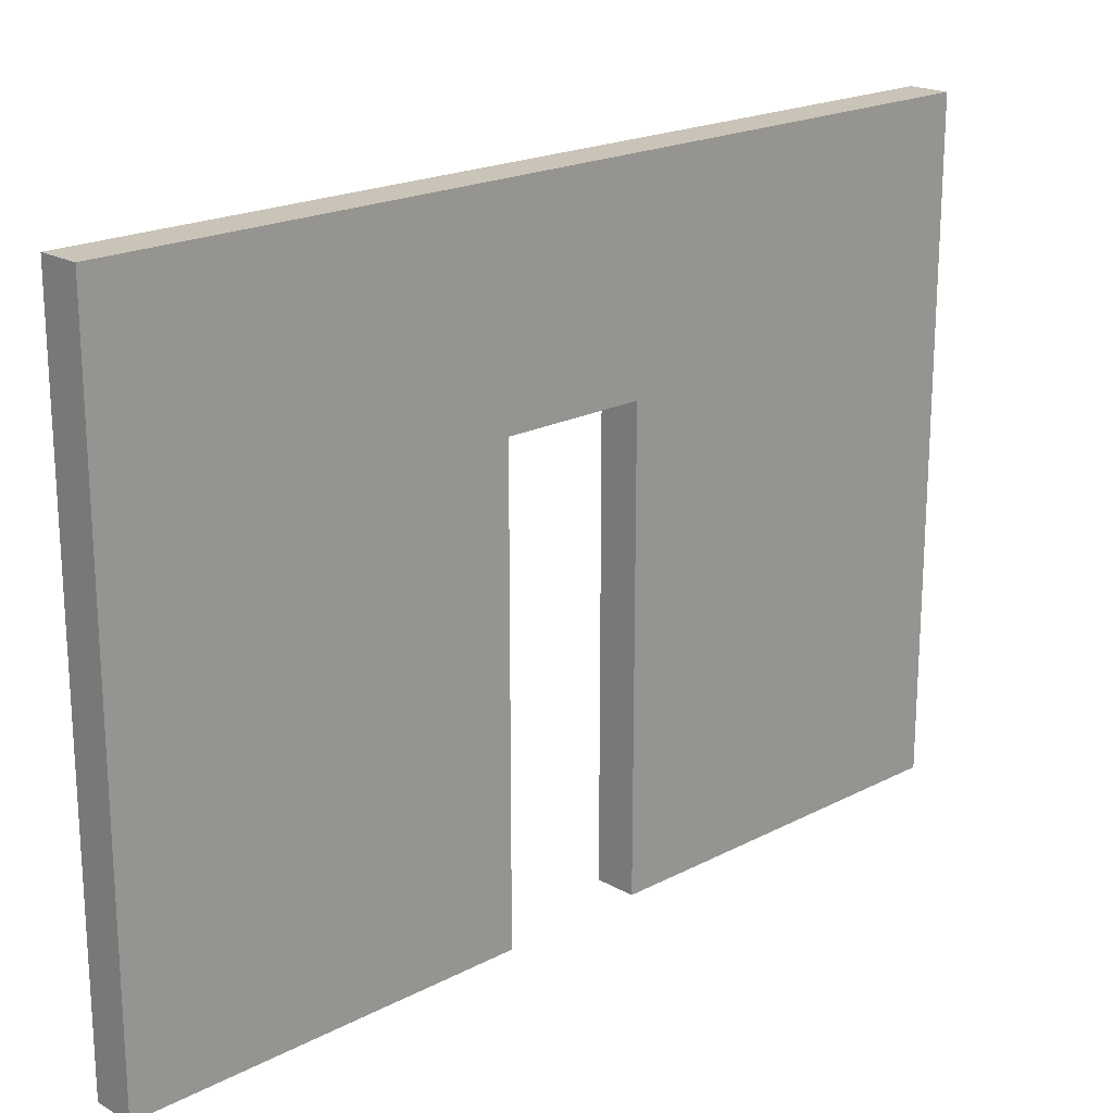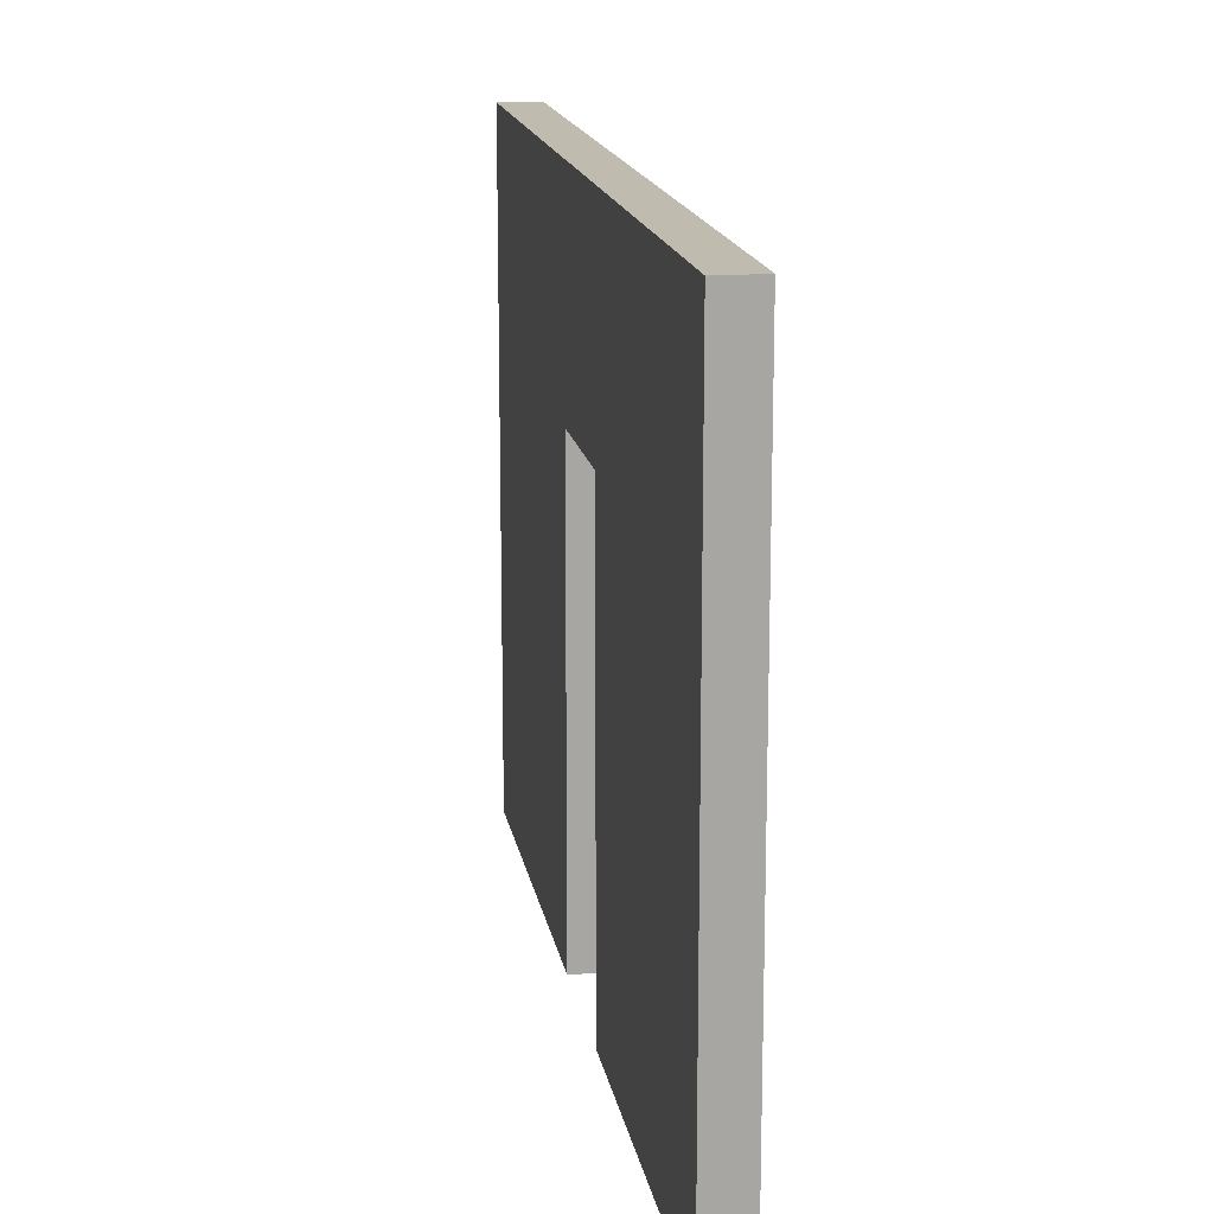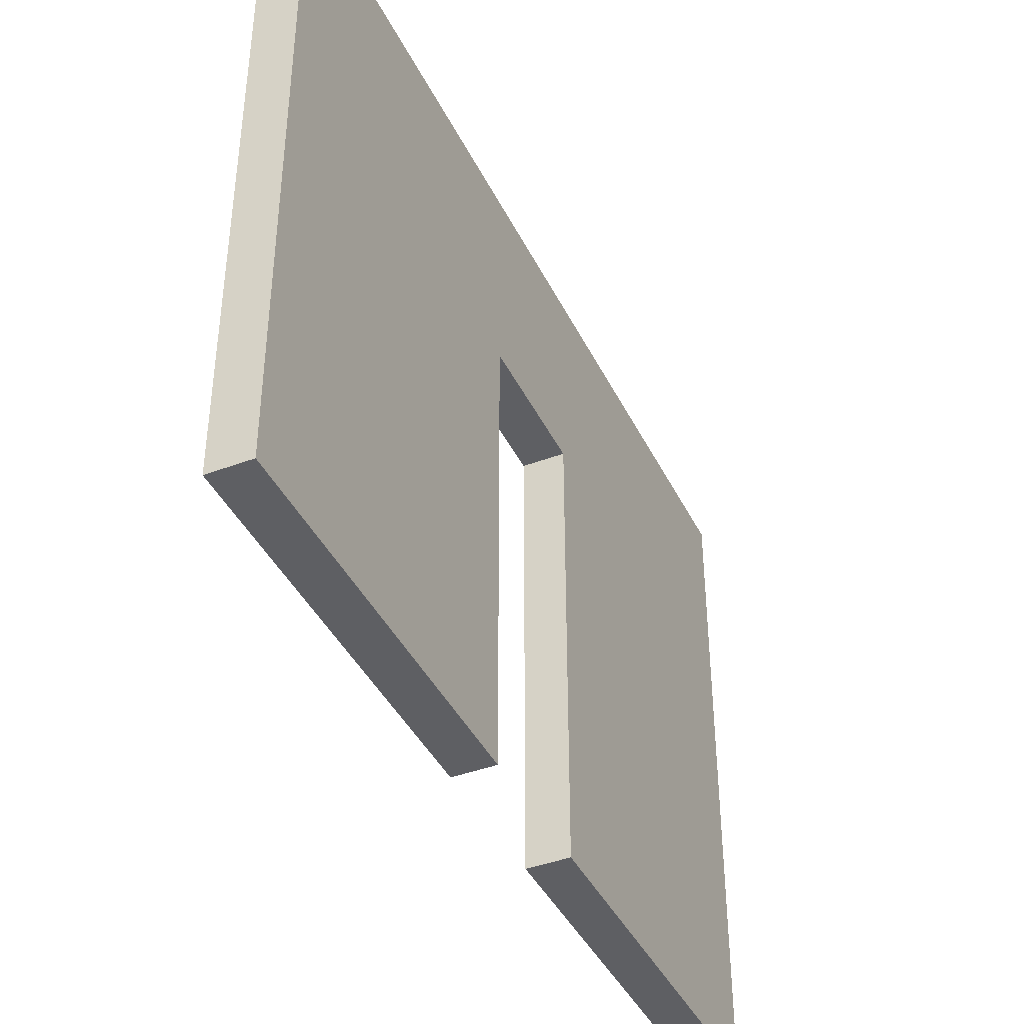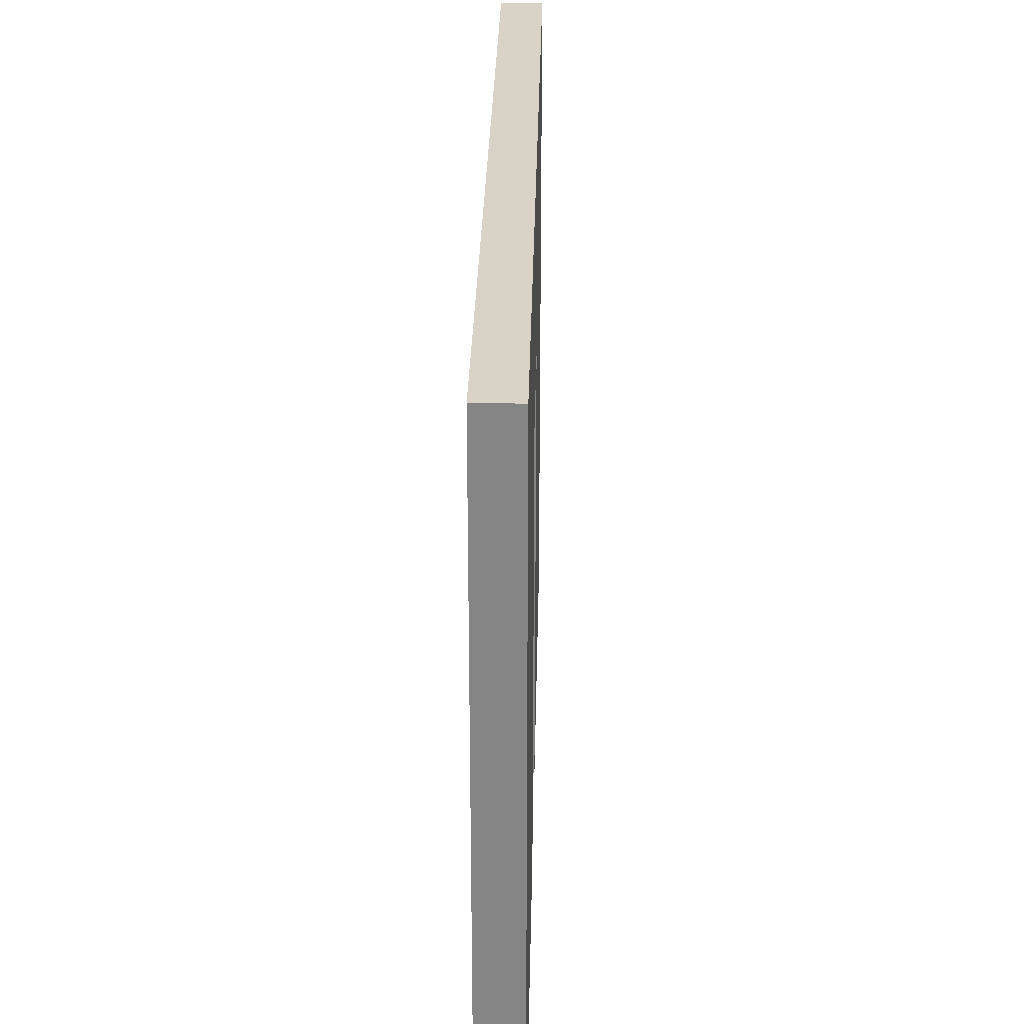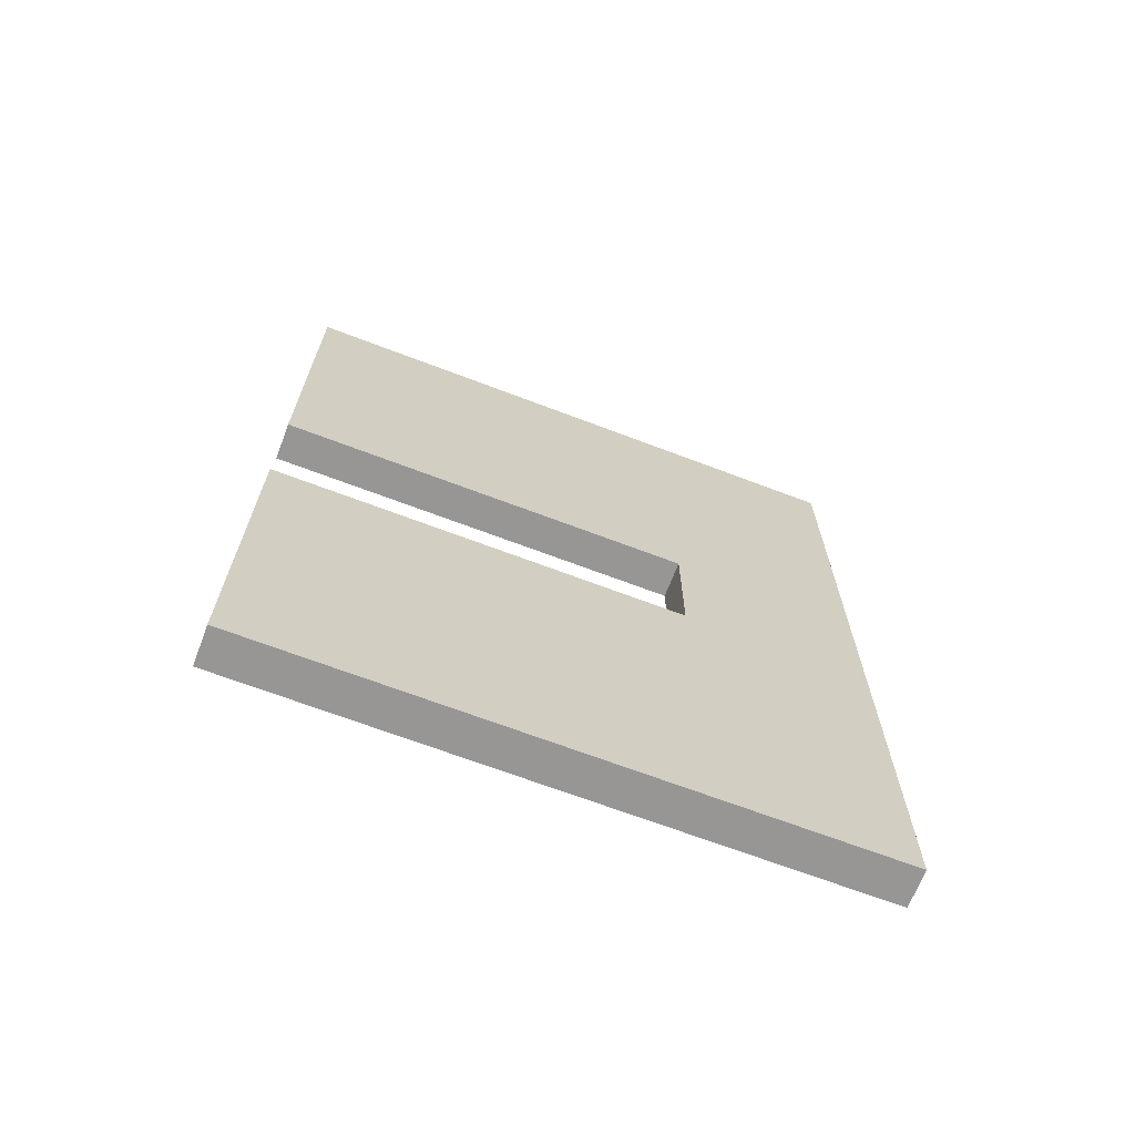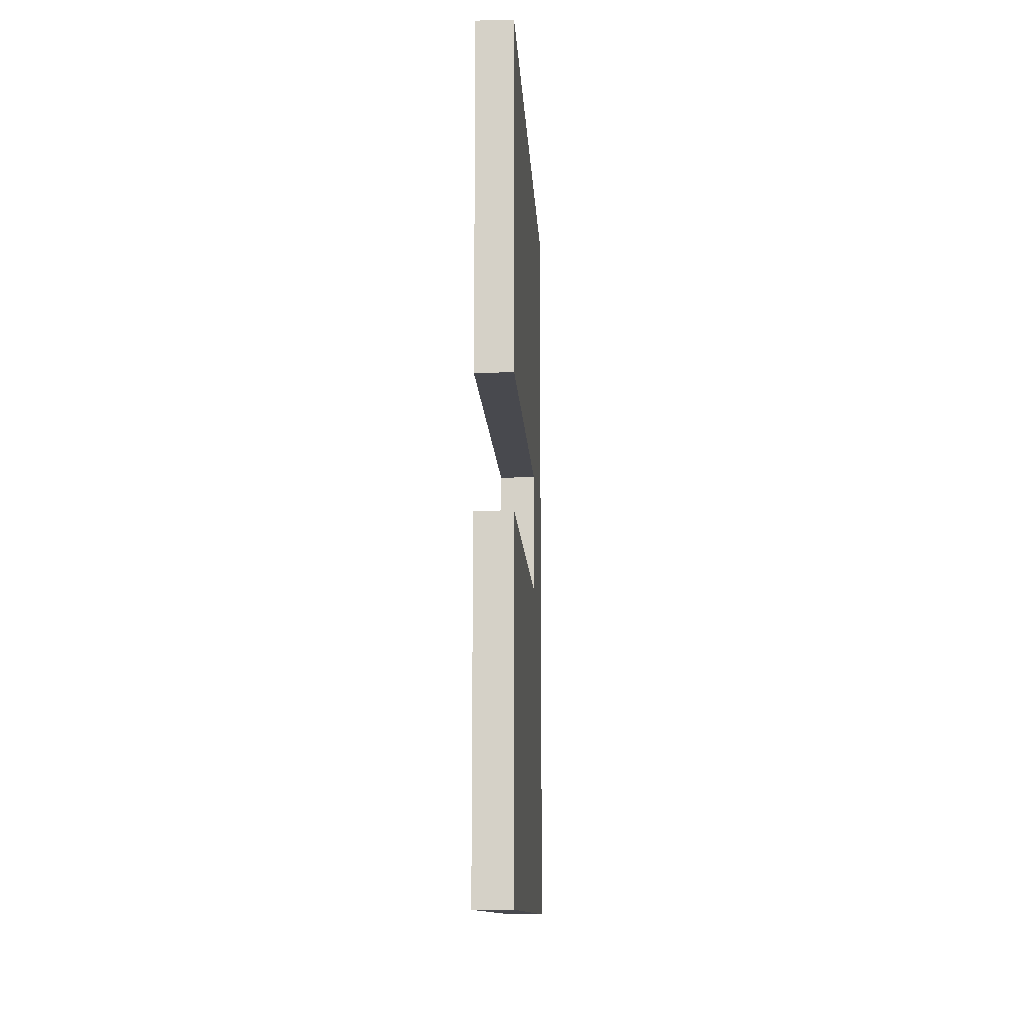
<metadata>
{"format":"obj","ext":"obj","renderer":"f3d","projection":"perspective","resolution":1024,"background":"white","views":[{"elev":19.9,"azim":46.1,"up":"+Y"},{"elev":16.0,"azim":170.5,"up":"+Y"},{"elev":-41.3,"azim":24.5,"up":"+Y"},{"elev":28.1,"azim":1.2,"up":"+Y"},{"elev":-67.9,"azim":69.1,"up":"+Z"},{"elev":-12.6,"azim":3.2,"up":"+Z"}]}
</metadata>
<code>
v -1 0 22.5
v -1 0 3.5
v -1 0 -3.5
v -1 0 -22.5
v -1 22 3.5
v -1 22 -3.5
v -1 32 22.5
v -1 32 -22.5
v 1 0 22.5
v 1 0 21.5
v 1 0 19.5
v 1 0 17.5
v 1 0 15.5
v 1 0 13.5
v 1 0 11.5
v 1 0 9.5
v 1 0 7.5
v 1 0 5.5
v 1 0 3.5
v 1 0 -3.5
v 1 0 -4.5
v 1 0 -6.5
v 1 0 -8.5
v 1 0 -10.5
v 1 0 -12.5
v 1 0 -14.5
v 1 0 -16.5
v 1 0 -18.5
v 1 0 -20.5
v 1 0 -22.5
v 1 15 21.5
v 1 15 19.5
v 1 15 17.5
v 1 15 15.5
v 1 15 13.5
v 1 15 11.5
v 1 15 9.5
v 1 15 7.5
v 1 15 5.5
v 1 15 3.5
v 1 15 -3.5
v 1 15 -4.5
v 1 15 -6.5
v 1 15 -8.5
v 1 15 -10.5
v 1 15 -12.5
v 1 15 -14.5
v 1 15 -16.5
v 1 15 -18.5
v 1 15 -20.5
v 1 17 22.5
v 1 17 3.5
v 1 17 -3.5
v 1 17 -22.5
v 1 22 3.5
v 1 22 -3.5
v 1 32 22.5
v 1 32 -22.5
v -1 0 22.5
v -1 32 22.5
v 0 0 22.5
v 0 17 22.5
v 0 32 22.5
v 1 0 22.5
v 1 17 22.5
v 1 32 22.5
v -1 0 -3.5
v -1 22 -3.5
v 0 0 -3.5
v 0 15 -3.5
v 0 17 -3.5
v 0 22 -3.5
v 1 0 -3.5
v 1 15 -3.5
v 1 17 -3.5
v 1 22 -3.5
v -1 0 3.5
v -1 22 3.5
v 0 0 3.5
v 0 15 3.5
v 0 17 3.5
v 0 22 3.5
v 1 0 3.5
v 1 15 3.5
v 1 17 3.5
v 1 22 3.5
v -1 0 -22.5
v -1 32 -22.5
v 0 0 -22.5
v 0 17 -22.5
v 0 32 -22.5
v 1 0 -22.5
v 1 17 -22.5
v 1 32 -22.5
v -1 0 22.5
v 0 0 22.5
v 1 0 22.5
v 0 0 21.5
v 1 0 21.5
v 0 0 19.5
v 1 0 19.5
v 0 0 17.5
v 1 0 17.5
v 0 0 15.5
v 1 0 15.5
v 0 0 13.5
v 1 0 13.5
v 0 0 11.5
v 1 0 11.5
v 0 0 9.5
v 1 0 9.5
v 0 0 7.5
v 1 0 7.5
v 0 0 5.5
v 1 0 5.5
v -1 0 3.5
v 0 0 3.5
v 1 0 3.5
v -1 0 -3.5
v 0 0 -3.5
v 1 0 -3.5
v 0 0 -4.5
v 1 0 -4.5
v 0 0 -6.5
v 1 0 -6.5
v 0 0 -8.5
v 1 0 -8.5
v 0 0 -10.5
v 1 0 -10.5
v 0 0 -12.5
v 1 0 -12.5
v 0 0 -14.5
v 1 0 -14.5
v 0 0 -16.5
v 1 0 -16.5
v 0 0 -18.5
v 1 0 -18.5
v 0 0 -20.5
v 1 0 -20.5
v -1 0 -22.5
v 0 0 -22.5
v 1 0 -22.5
v -1 22 3.5
v 0 22 3.5
v 1 22 3.5
v -1 22 -3.5
v 0 22 -3.5
v 1 22 -3.5
v -1 32 22.5
v 0 32 22.5
v 1 32 22.5
v -1 32 -22.5
v 0 32 -22.5
v 1 32 -22.5
f 5 2 1
f 6 4 3
f 7 5 1
f 7 6 5
f 8 4 6
f 8 6 7
f 9 10 31
f 10 11 31
f 11 12 32
f 31 11 32
f 12 13 33
f 32 12 33
f 13 14 34
f 33 13 34
f 14 15 35
f 34 14 35
f 15 16 36
f 35 15 36
f 16 17 37
f 36 16 37
f 17 18 38
f 37 17 38
f 18 19 39
f 38 18 39
f 39 19 40
f 20 21 41
f 21 22 42
f 41 21 42
f 22 23 43
f 42 22 43
f 23 24 44
f 43 23 44
f 24 25 45
f 44 24 45
f 25 26 46
f 45 25 46
f 26 27 47
f 46 26 47
f 27 28 48
f 47 27 48
f 28 29 49
f 48 28 49
f 29 30 50
f 49 29 50
f 9 31 51
f 31 32 51
f 32 33 51
f 38 39 51
f 33 34 51
f 34 35 51
f 35 36 51
f 36 37 51
f 37 38 51
f 39 40 51
f 51 40 52
f 48 49 53
f 47 48 53
f 49 50 53
f 46 47 53
f 41 42 53
f 42 43 53
f 43 44 53
f 44 45 53
f 45 46 53
f 50 30 54
f 53 50 54
f 51 52 55
f 53 54 56
f 51 55 57
f 55 56 57
f 56 54 58
f 57 56 58
f 61 60 59
f 62 60 61
f 63 60 62
f 64 62 61
f 65 63 62
f 65 62 64
f 66 63 65
f 69 68 67
f 70 68 69
f 71 68 70
f 72 68 71
f 73 70 69
f 74 71 70
f 74 70 73
f 75 72 71
f 75 71 74
f 76 72 75
f 77 78 79
f 79 78 80
f 80 78 81
f 81 78 82
f 79 80 83
f 80 81 84
f 83 80 84
f 81 82 85
f 84 81 85
f 85 82 86
f 87 88 89
f 89 88 90
f 90 88 91
f 89 90 92
f 90 91 93
f 92 90 93
f 93 91 94
f 98 96 95
f 98 97 96
f 99 97 98
f 100 98 95
f 100 99 98
f 101 99 100
f 102 100 95
f 102 101 100
f 103 101 102
f 104 102 95
f 104 103 102
f 105 103 104
f 106 104 95
f 106 105 104
f 107 105 106
f 108 106 95
f 108 107 106
f 109 107 108
f 110 108 95
f 110 109 108
f 111 109 110
f 112 110 95
f 112 111 110
f 113 111 112
f 114 112 95
f 114 113 112
f 115 113 114
f 116 114 95
f 117 115 114
f 117 114 116
f 118 115 117
f 122 120 119
f 122 121 120
f 123 121 122
f 124 122 119
f 124 123 122
f 125 123 124
f 126 124 119
f 126 125 124
f 127 125 126
f 128 126 119
f 128 127 126
f 129 127 128
f 130 128 119
f 130 129 128
f 131 129 130
f 132 130 119
f 132 131 130
f 133 131 132
f 134 132 119
f 134 133 132
f 135 133 134
f 136 134 119
f 136 135 134
f 137 135 136
f 138 136 119
f 138 137 136
f 139 137 138
f 140 138 119
f 141 139 138
f 141 138 140
f 142 139 141
f 146 144 143
f 147 145 144
f 147 144 146
f 148 145 147
f 149 150 152
f 150 151 153
f 152 150 153
f 153 151 154

</code>
